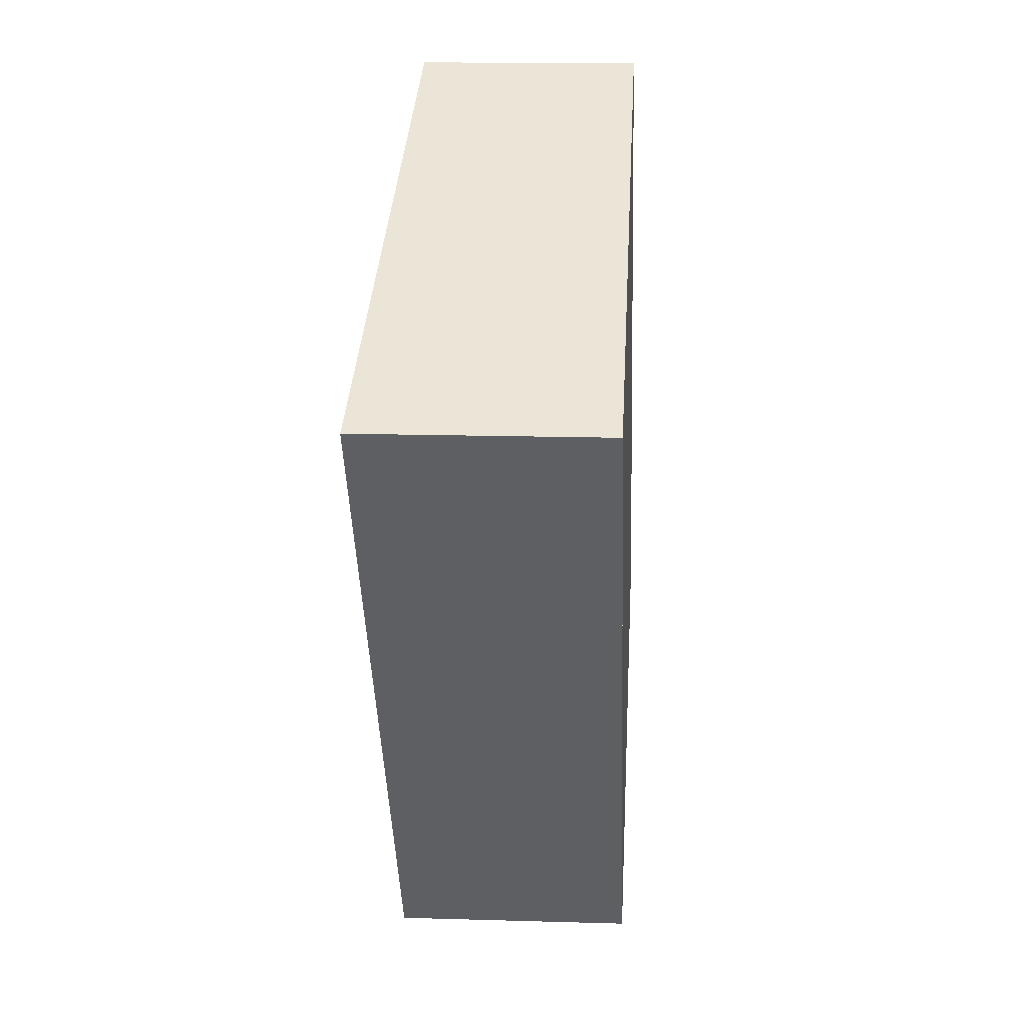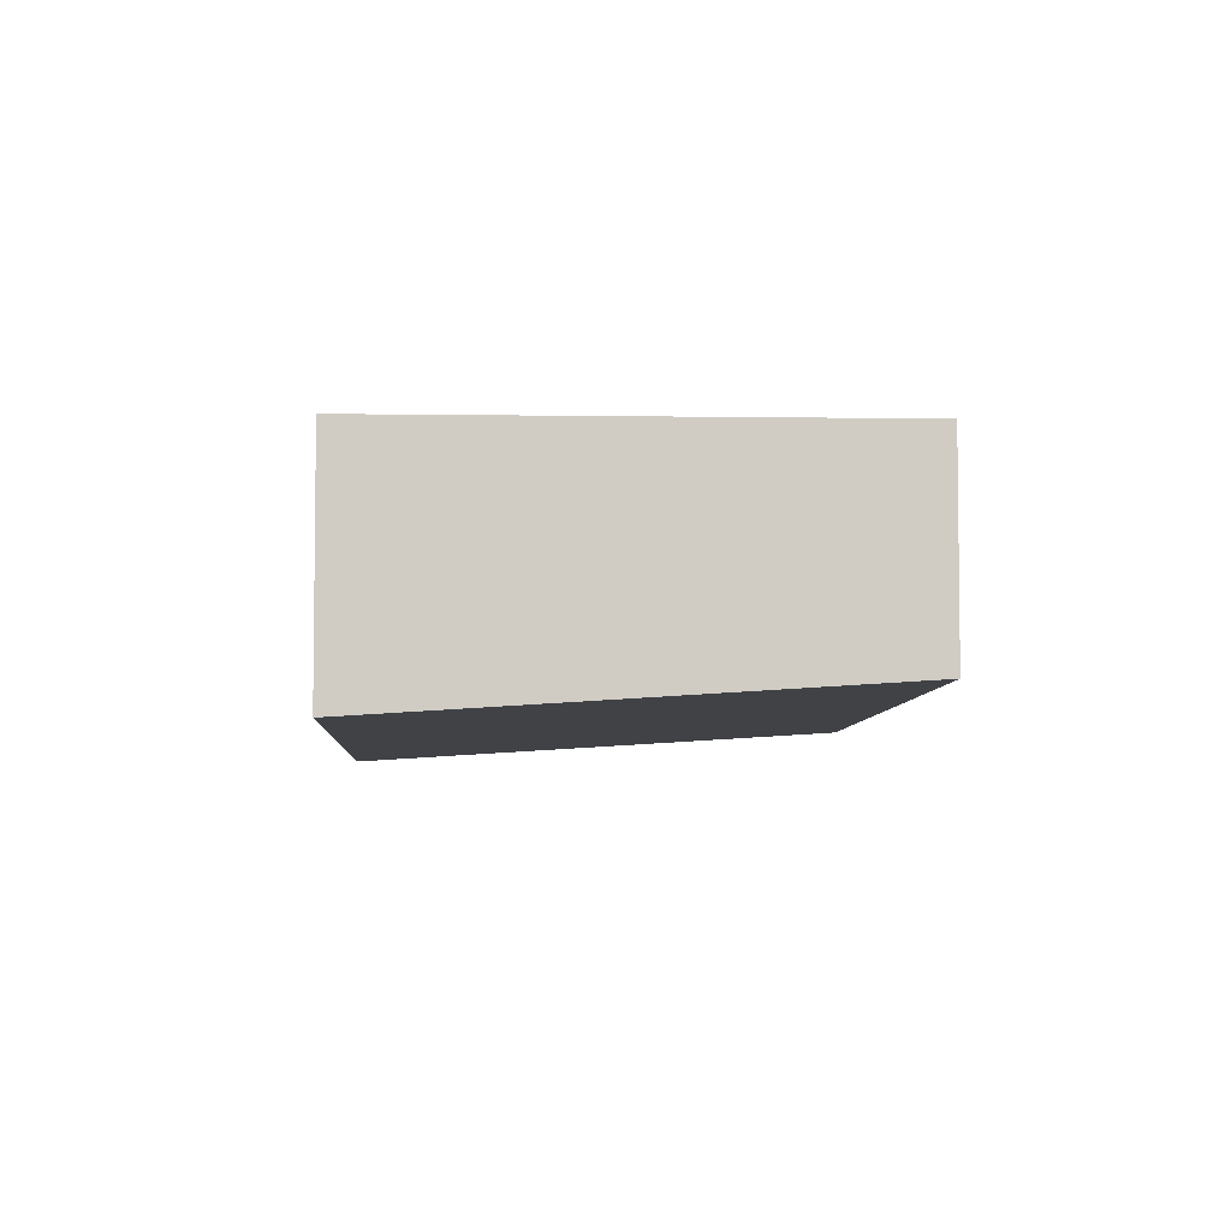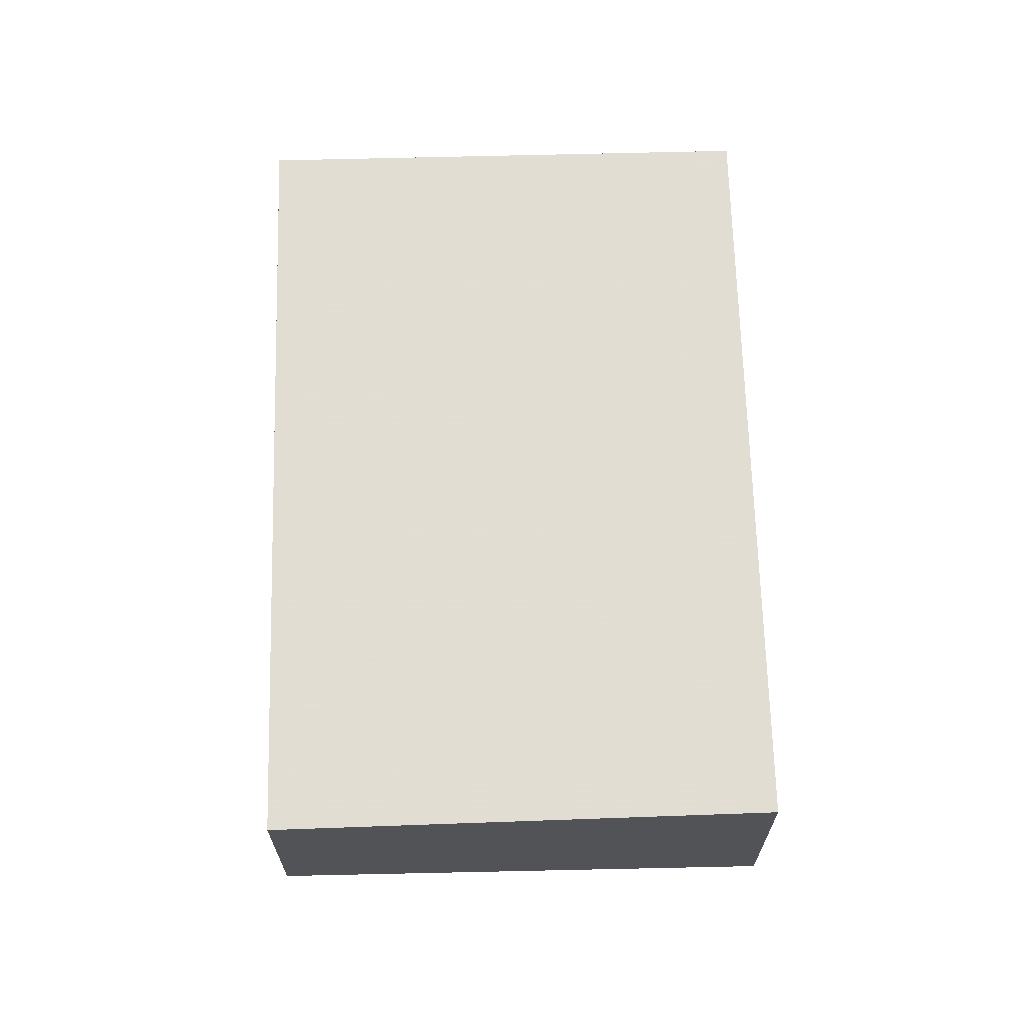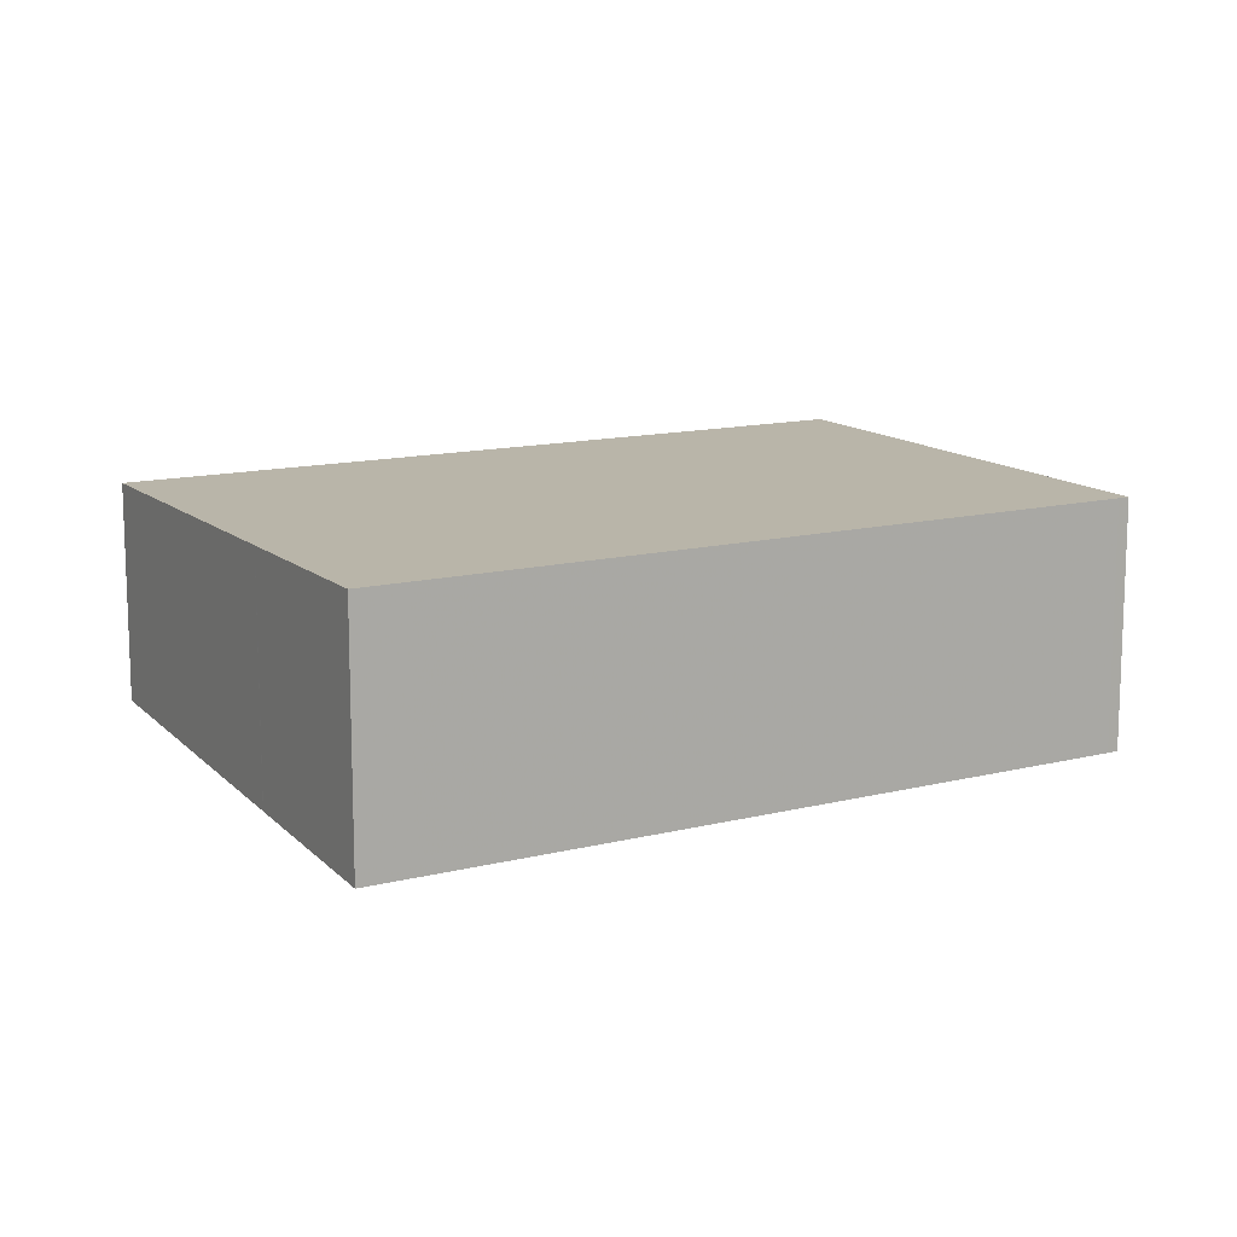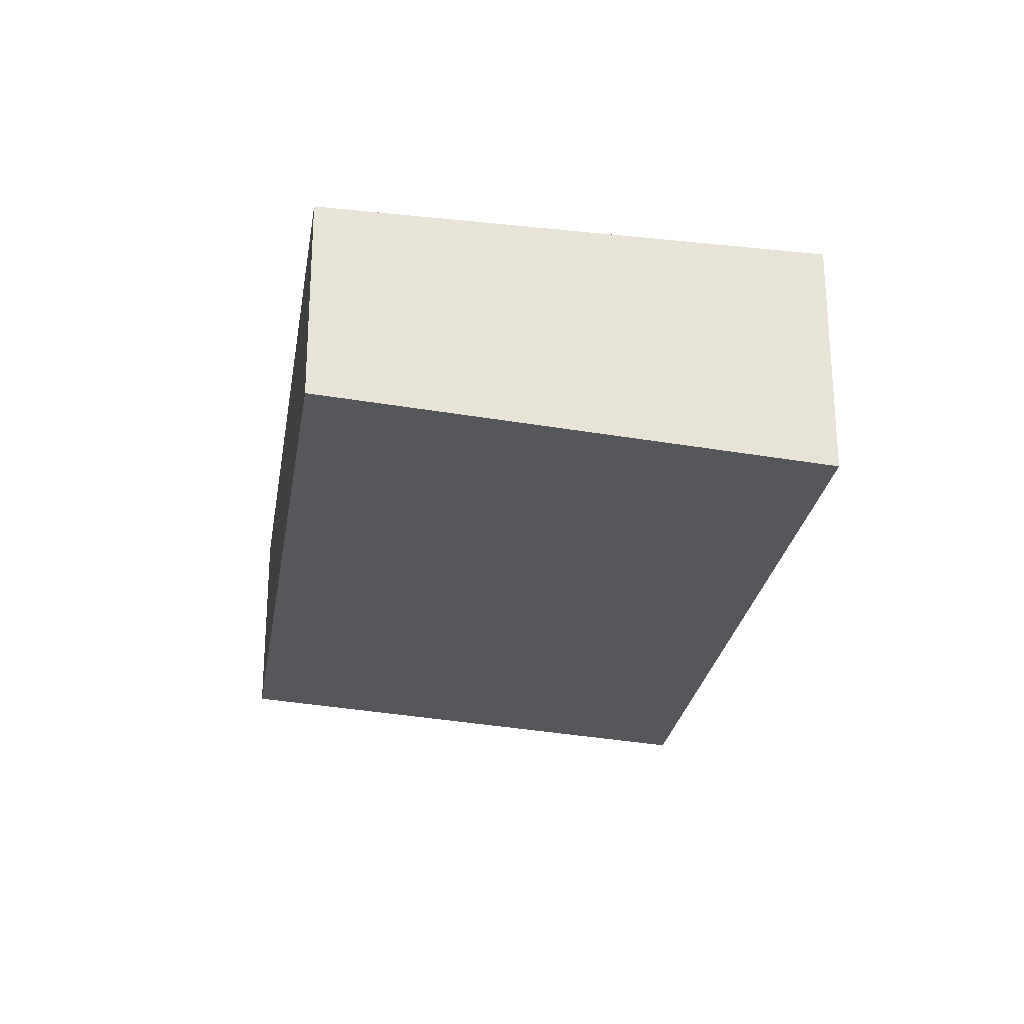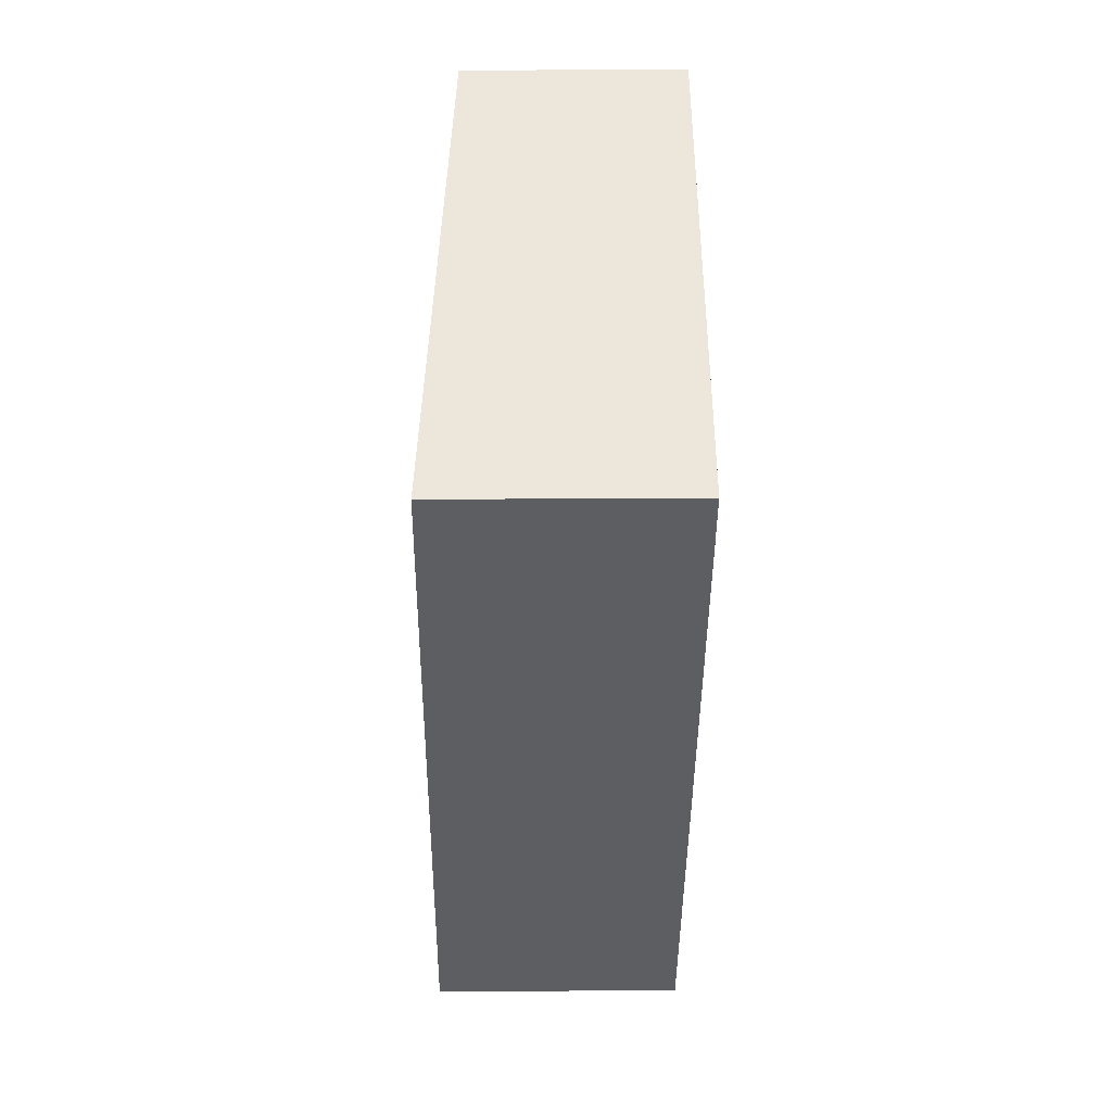
<metadata>
{"format":"obj","ext":"obj","renderer":"f3d","projection":"perspective","resolution":1024,"background":"white","views":[{"elev":15.4,"azim":-86.4,"up":"+Y"},{"elev":-5.5,"azim":29.7,"up":"+Z"},{"elev":68.1,"azim":-149.1,"up":"+Z"},{"elev":13.4,"azim":-86.7,"up":"+Z"},{"elev":-26.8,"azim":-156.5,"up":"+Z"},{"elev":17.9,"azim":-91.0,"up":"+Y"}]}
</metadata>
<code>
v -1964 -553.8 -0.8204
v -1963 -556.4 -0.811
v -1964 -557.4 -0.9369
v -1966 -554.9 -0.9476
v -1963 -556.6 -0.8321
v -1964 -554 -0.8429
v -1966 -554.9 -0.9429
v -1964 -557.4 -0.9336
v -1964 -554.2 -0.8421
v -1966 -555 -0.9422
v -1966 -555.1 -0.9469
v -1964 -554 -0.8429
v -1966 -554.8 -0.9326
v -1965 -554.7 -0.9001
v -1965 -554.5 -0.9008
v -1965 -554.5 -0.9008
v -1964 -554 -0.8196
v -1964 -553.8 -0.8203
v -1964 -557 -0.89
v -1964 -555.2 -0.8379
v -1964 -555.7 -0.8959
v -1965 -556 -0.9386
v -1965 -556.1 -0.9427
v -1963 -555 -0.816
v -1963 -556.5 -0.8322
v -1964 -557 -0.8902
v -1964 -557.4 -0.9337
v -1964 -557.4 -0.937
v -1963 -556.3 -0.8111
v -1965 -554.5 -0.901
v -1965 -554.7 -0.9003
v -1965 -554.5 -0.901
v -1964 -555.7 -0.8967
v -1964 -557 -0.8918
v -1964 -557.1 -0.8917
v -1964 -553.8 -0.8203
v -1964 -553.8 -0.8204
v -1964 -553.8 0
v -1964 -553.8 0
v -1963 -556.6 -0.8321
v -1963 -556.4 -0.811
v -1963 -556.4 1.11e-16
v -1963 -556.6 1.11e-16
v -1964 -557.4 -0.937
v -1964 -557.4 -0.9369
v -1964 -557.4 0
v -1964 -557.4 1.11e-16
v -1966 -554.9 -0.9429
v -1966 -554.9 -0.9476
v -1966 -554.9 0
v -1966 -554.9 -1.11e-16
v -1964 -557 -0.89
v -1963 -556.6 -0.8321
v -1963 -556.6 1.11e-16
v -1964 -557 -1.11e-16
v -1964 -553.8 -0.8204
v -1964 -554 -0.8429
v -1964 -554 0
v -1964 -553.8 0
v -1966 -554.8 -0.9326
v -1966 -554.9 -0.9429
v -1966 -554.9 -1.11e-16
v -1966 -554.8 0
v -1964 -557.4 -0.9369
v -1964 -557.4 -0.9336
v -1964 -557.4 0
v -1964 -557.4 0
v -1966 -554.9 -0.9476
v -1966 -555.1 -0.9469
v -1966 -555.1 0
v -1966 -554.9 0
v -1965 -554.5 -0.901
v -1966 -554.8 -0.9326
v -1966 -554.8 0
v -1965 -554.5 0
v -1964 -554 -0.8429
v -1965 -554.5 -0.9008
v -1965 -554.5 1.11e-16
v -1964 -554 0
v -1963 -555 -0.816
v -1964 -554 -0.8196
v -1964 -554 0
v -1963 -555 0
v -1964 -554 -0.8196
v -1964 -553.8 -0.8203
v -1964 -553.8 0
v -1964 -554 0
v -1964 -557.1 -0.8917
v -1964 -557 -0.89
v -1964 -557 -1.11e-16
v -1964 -557.1 0
v -1966 -555.1 -0.9469
v -1965 -556.1 -0.9427
v -1965 -556.1 0
v -1966 -555.1 0
v -1963 -556.3 -0.8111
v -1963 -555 -0.816
v -1963 -555 0
v -1963 -556.3 0
v -1965 -556.1 -0.9427
v -1964 -557.4 -0.937
v -1964 -557.4 1.11e-16
v -1965 -556.1 0
v -1963 -556.4 -0.811
v -1963 -556.3 -0.8111
v -1963 -556.3 0
v -1963 -556.4 1.11e-16
v -1965 -554.5 -0.9008
v -1965 -554.5 -0.901
v -1965 -554.5 0
v -1965 -554.5 1.11e-16
v -1964 -557.4 -0.9336
v -1964 -557.1 -0.8917
v -1964 -557.1 0
v -1964 -557.4 0
v -1964 -553.8 0
v -1963 -556.4 0
v -1964 -557.4 0
v -1966 -554.9 0
f 12 6 1 18
f 11 4 7 10
f 16 6 12 15
f 21 14 9 20
f 23 11 10 22
f 15 12 9 14
f 31 10 7 13 30
f 30 13 32
f 20 9 17 24
f 18 17 9 12
f 33 22 10 31
f 26 21 20 25
f 28 23 22 27
f 25 20 24 29
f 34 27 22 33
f 25 5 19 26
f 27 8 3 28
f 29 2 5 25
f 35 8 27 34
f 30 15 14 31
f 32 16 15 30
f 31 14 21 33
f 33 21 26 34
f 34 26 19 35
f 37 38 39 36
f 41 42 43 40
f 45 46 47 44
f 49 50 51 48
f 53 54 55 52
f 57 58 59 56
f 61 62 63 60
f 65 66 67 64
f 69 70 71 68
f 73 74 75 72
f 77 78 79 76
f 81 82 83 80
f 85 86 87 84
f 89 90 91 88
f 93 94 95 92
f 97 98 99 96
f 101 102 103 100
f 105 106 107 104
f 109 110 111 108
f 113 114 115 112
f 117 118 119 116

</code>
